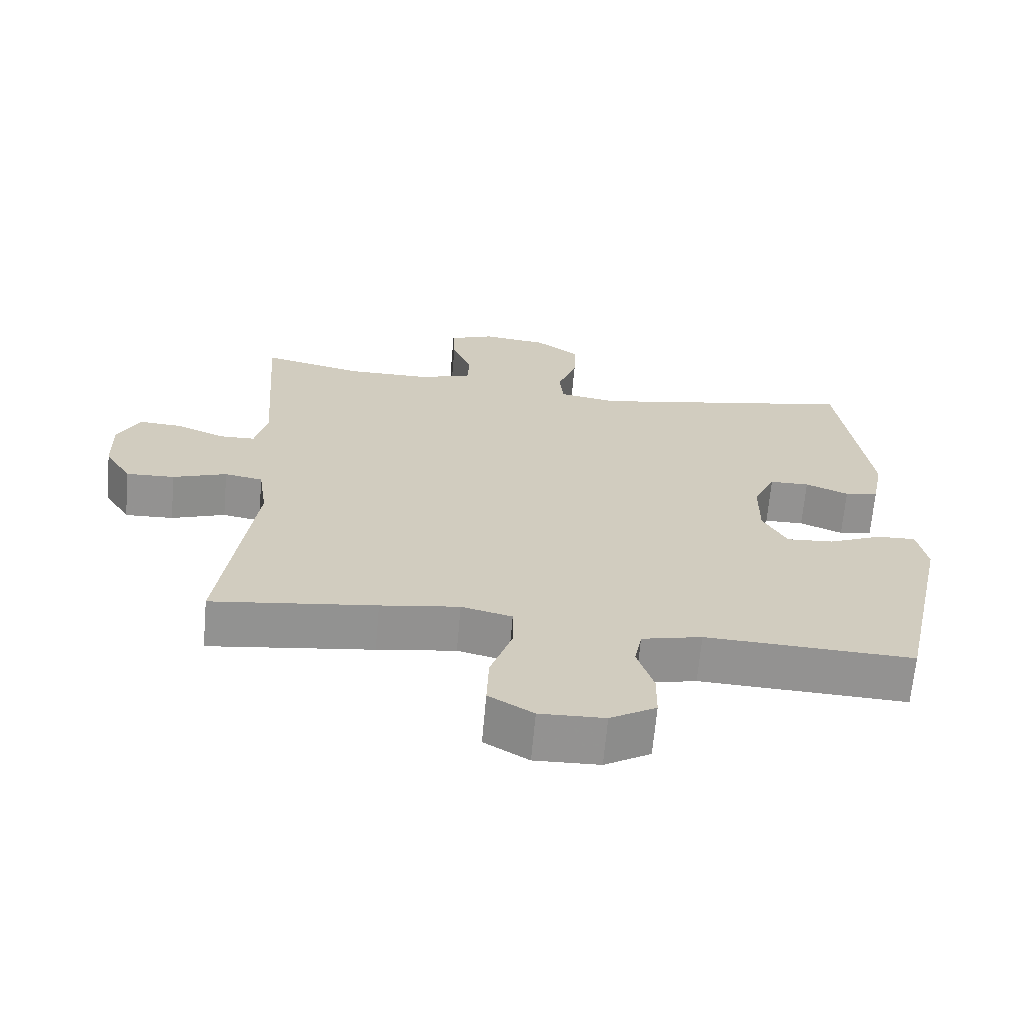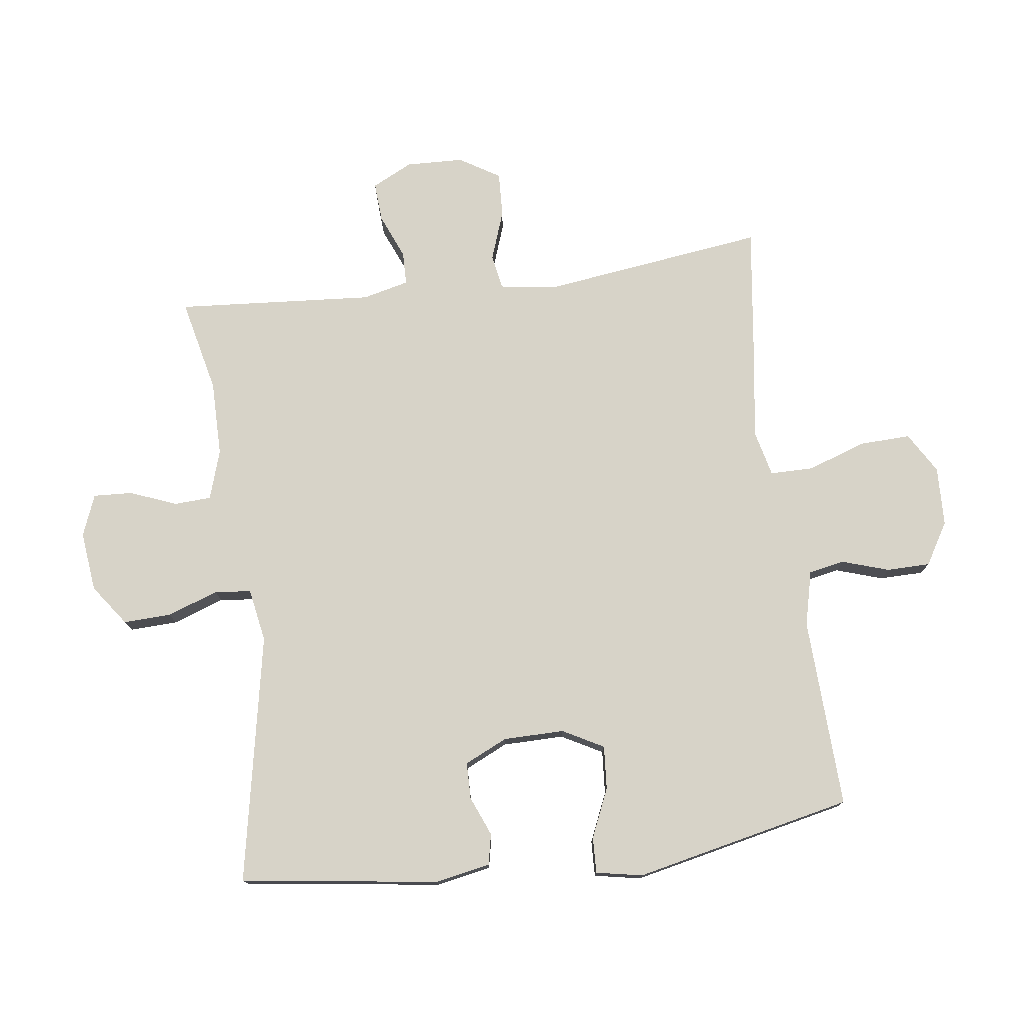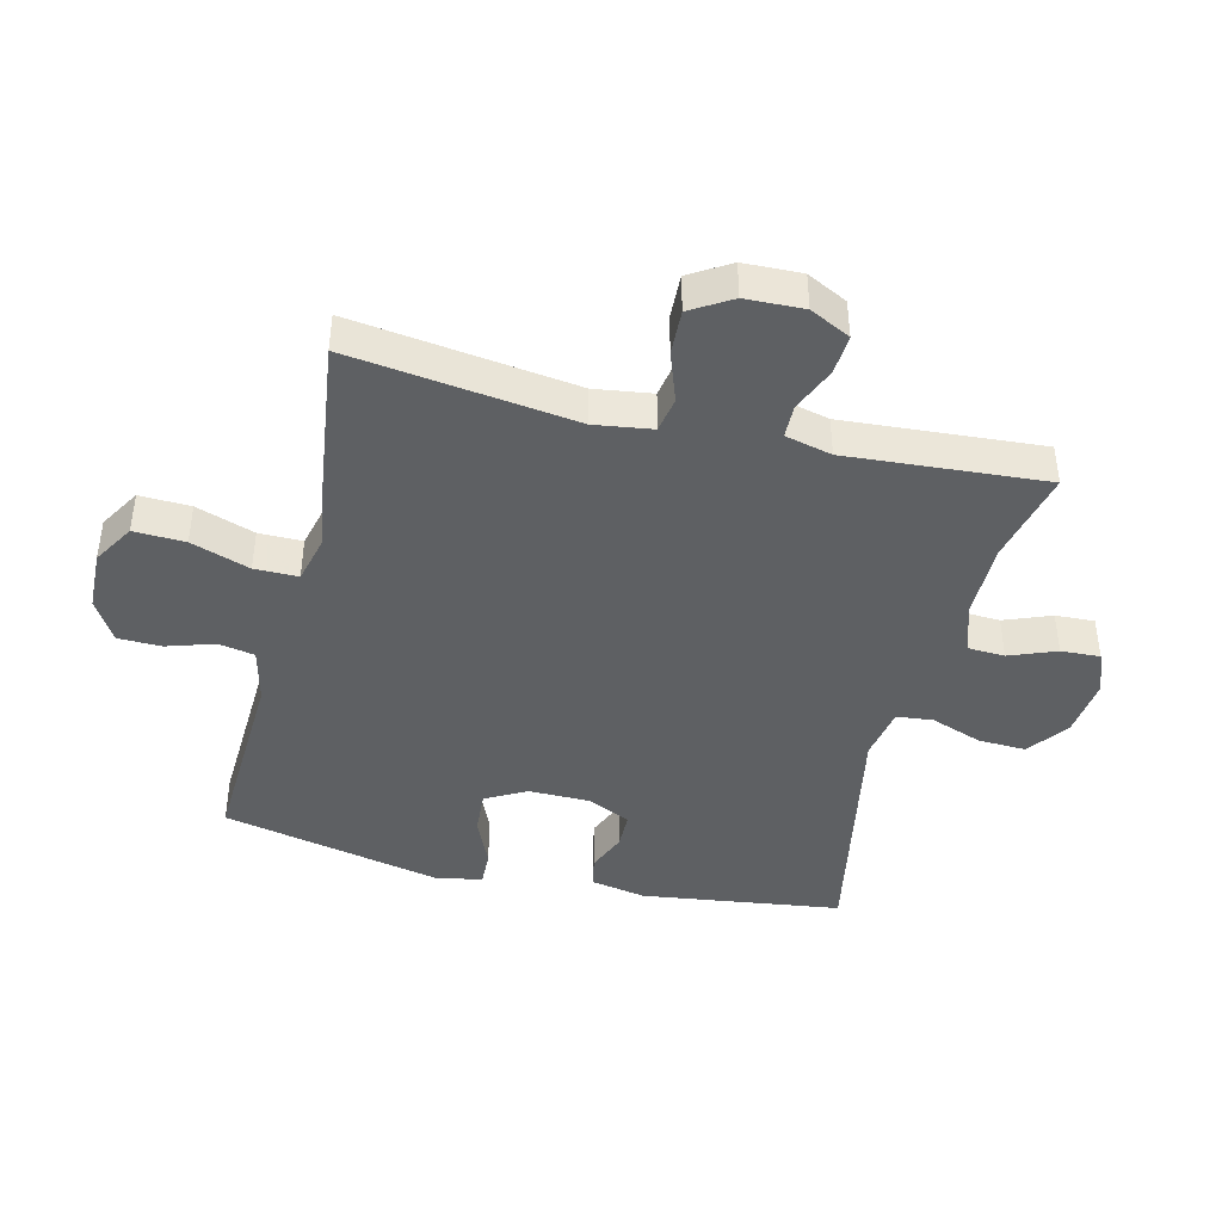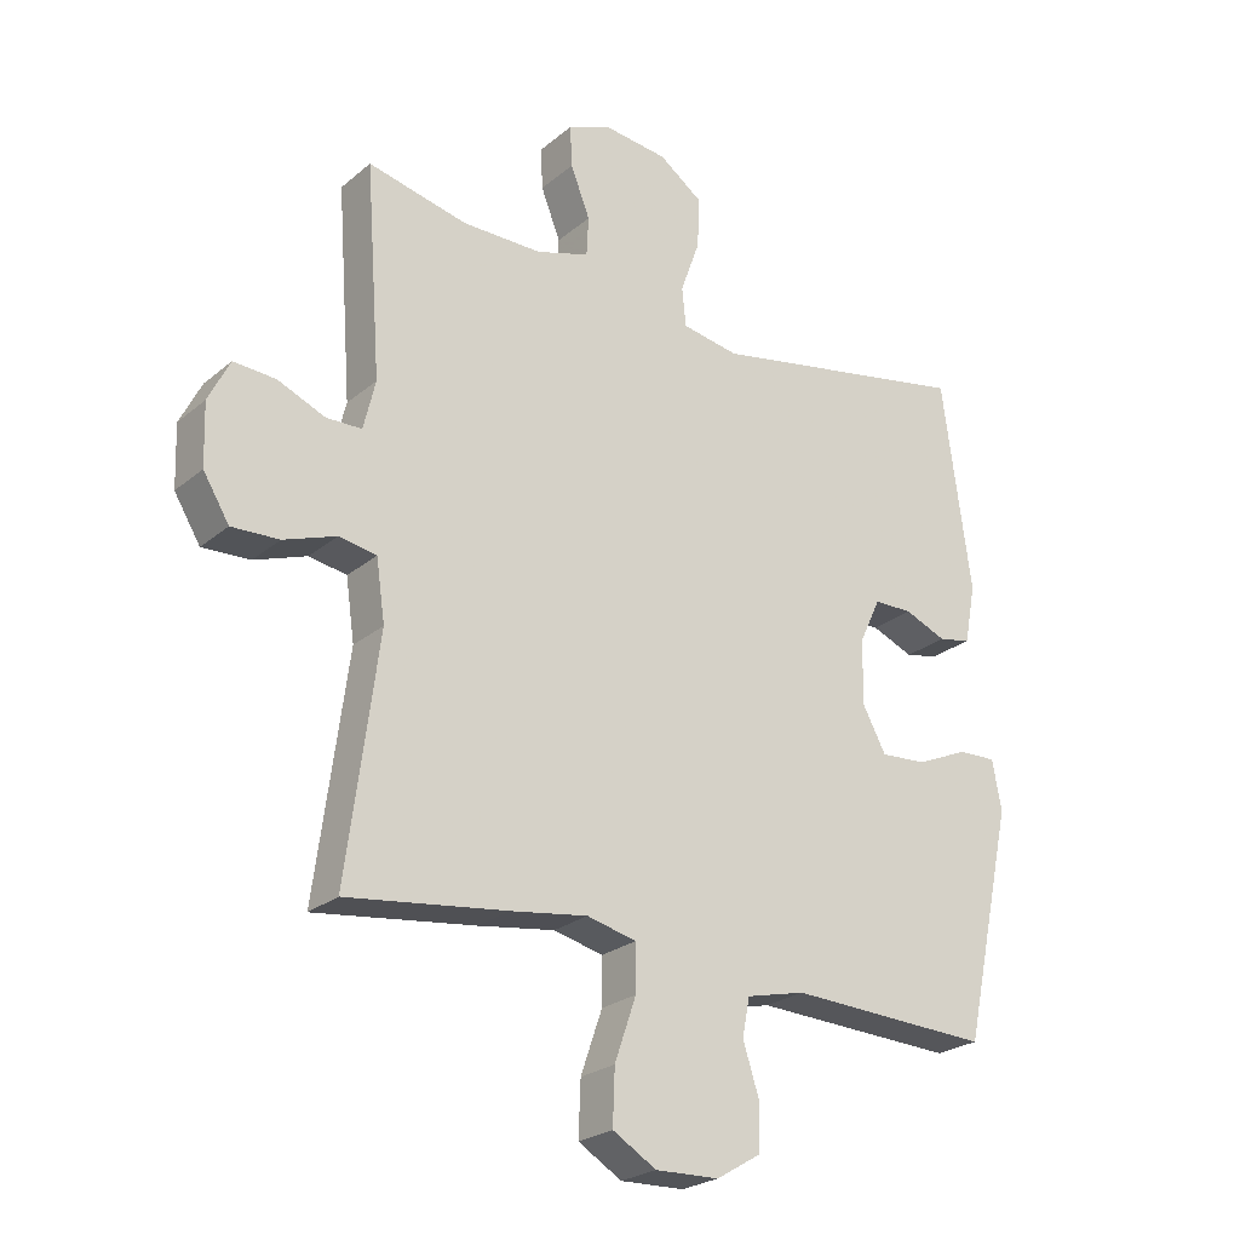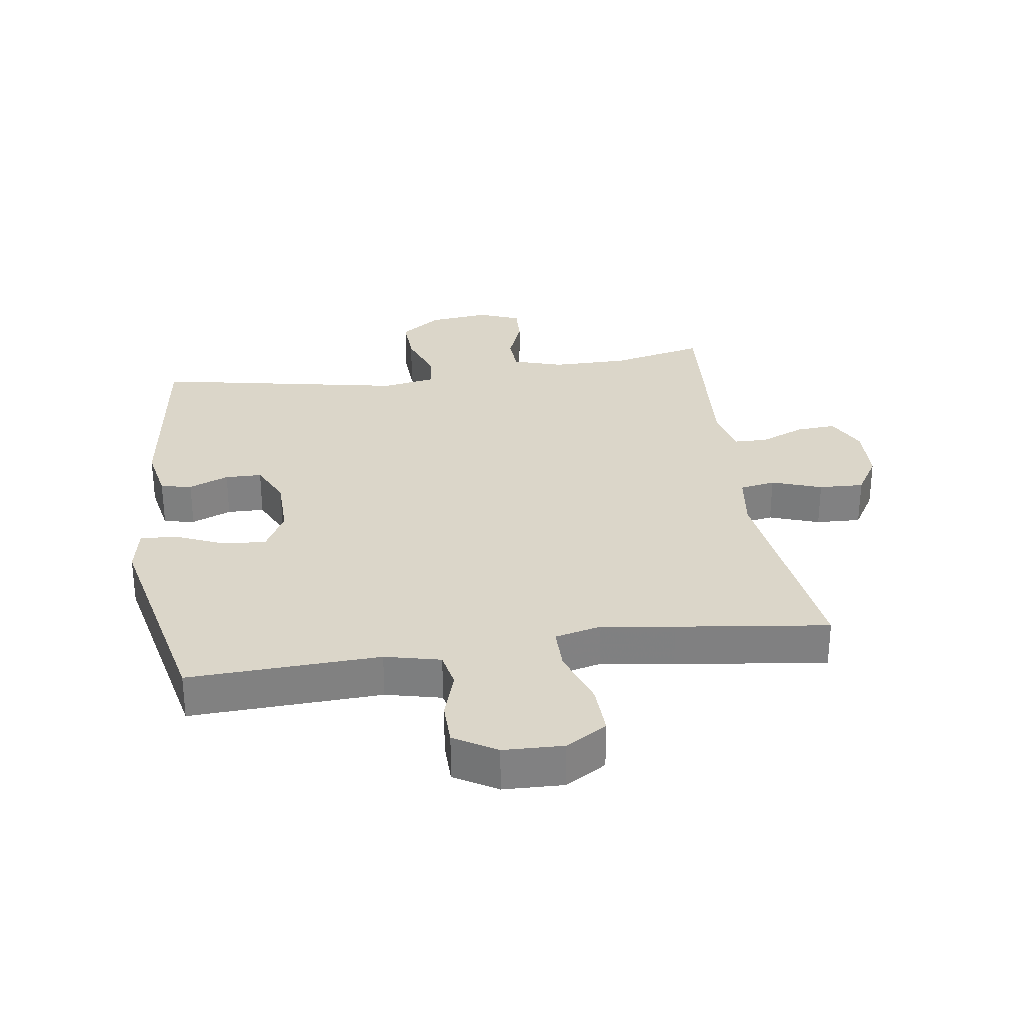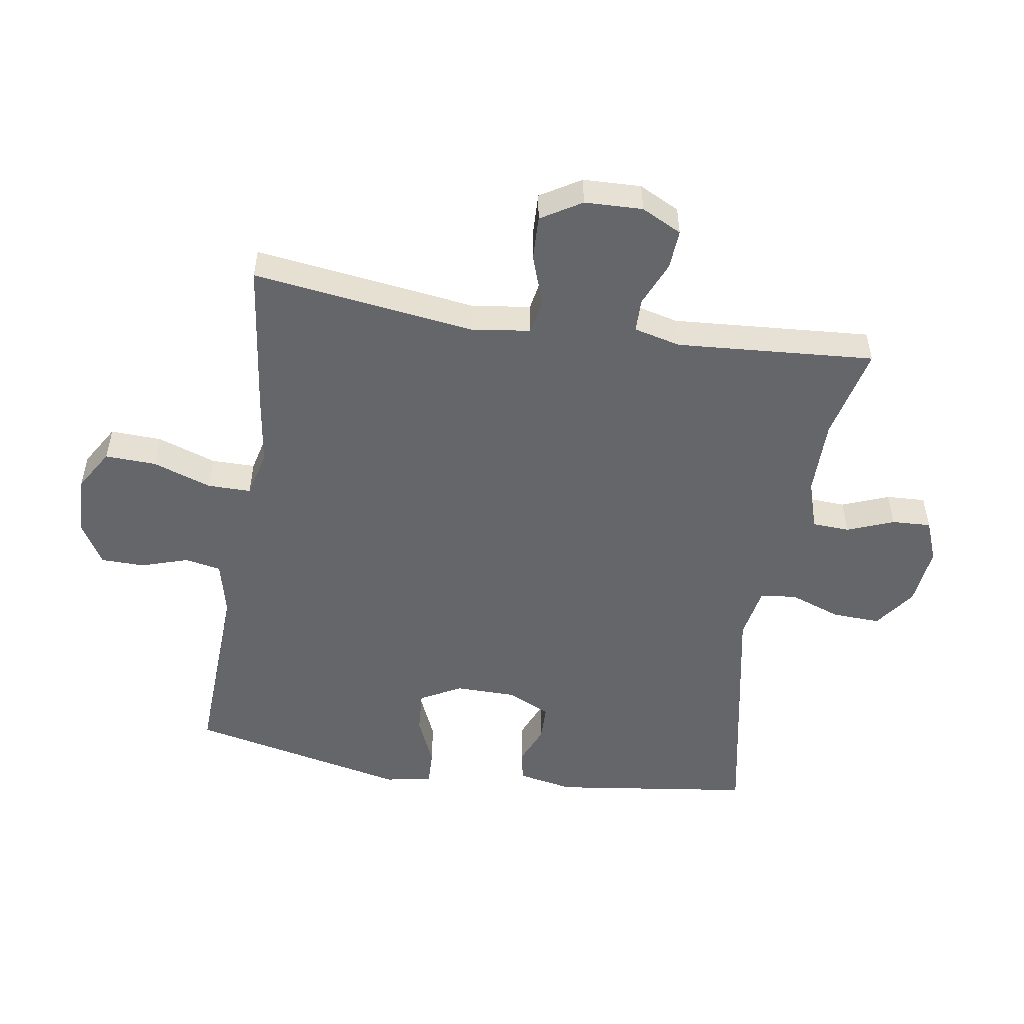
<metadata>
{"format":"obj","ext":"obj","renderer":"f3d","projection":"perspective","resolution":1024,"background":"white","views":[{"elev":-66.5,"azim":-5.1,"up":"+Z"},{"elev":76.5,"azim":82.6,"up":"+Y"},{"elev":-42.6,"azim":-103.8,"up":"+Y"},{"elev":-24.4,"azim":-36.8,"up":"+Z"},{"elev":30.0,"azim":171.7,"up":"+Y"},{"elev":-51.7,"azim":-99.1,"up":"+Y"}]}
</metadata>
<code>
v -0.5 0.07 0.5
v -0.351 0.07 0.466
v -0.231 0.07 0.466
v -0.152 0.07 0.491
v -0.149 0.07 0.55
v -0.178 0.07 0.624
v -0.181 0.07 0.686
v -0.115 0.07 0.712
v -0.02 0.07 0.701
v 0.045 0.07 0.654
v 0.042 0.07 0.578
v 0.013 0.07 0.497
v 0.019 0.07 0.439
v 0.104 0.07 0.424
v 0.5 0.07 0.5
v 0.543 0.07 0.184
v 0.526 0.07 0.096
v 0.477 0.07 0.086
v 0.414 0.07 0.112
v 0.356 0.07 0.111
v 0.324 0.07 0.043
v 0.323 0.07 -0.054
v 0.358 0.07 -0.119
v 0.427 0.07 -0.114
v 0.505 0.07 -0.08
v 0.562 0.07 -0.078
v 0.576 0.07 -0.152
v 0.5 0.07 -0.5
v 0.197 0.07 -0.487
v 0.109 0.07 -0.508
v 0.098 0.07 -0.565
v 0.122 0.07 -0.64
v 0.121 0.07 -0.709
v 0.054 0.07 -0.749
v -0.041 0.07 -0.752
v -0.106 0.07 -0.713
v -0.103 0.07 -0.632
v -0.071 0.07 -0.539
v -0.071 0.07 -0.47
v -0.145 0.07 -0.452
v -0.26 0.07 -0.469
v -0.5 0.07 -0.5
v -0.453 0.07 -0.145
v -0.466 0.07 -0.054
v -0.522 0.07 -0.044
v -0.601 0.07 -0.072
v -0.672 0.07 -0.075
v -0.711 0.07 -0.011
v -0.714 0.07 0.081
v -0.682 0.07 0.145
v -0.619 0.07 0.141
v -0.548 0.07 0.111
v -0.495 0.07 0.112
v -0.477 0.07 0.186
v -0.5 0 0.5
v -0.351 0 0.466
v -0.231 0 0.466
v -0.152 0 0.491
v -0.149 0 0.55
v -0.178 0 0.624
v -0.181 0 0.686
v -0.115 0 0.712
v -0.02 0 0.701
v 0.045 0 0.654
v 0.042 0 0.578
v 0.013 0 0.497
v 0.019 0 0.439
v 0.104 0 0.424
v 0.5 0 0.5
v 0.543 0 0.184
v 0.526 0 0.096
v 0.477 0 0.086
v 0.414 0 0.112
v 0.356 0 0.111
v 0.324 0 0.043
v 0.323 0 -0.054
v 0.358 0 -0.119
v 0.427 0 -0.114
v 0.505 0 -0.08
v 0.562 0 -0.078
v 0.576 0 -0.152
v 0.5 0 -0.5
v 0.197 0 -0.487
v 0.109 0 -0.508
v 0.098 0 -0.565
v 0.122 0 -0.64
v 0.121 0 -0.709
v 0.054 0 -0.749
v -0.041 0 -0.752
v -0.106 0 -0.713
v -0.103 0 -0.632
v -0.071 0 -0.539
v -0.071 0 -0.47
v -0.145 0 -0.452
v -0.26 0 -0.469
v -0.5 0 -0.5
v -0.453 0 -0.145
v -0.466 0 -0.054
v -0.522 0 -0.044
v -0.601 0 -0.072
v -0.672 0 -0.075
v -0.711 0 -0.011
v -0.714 0 0.081
v -0.682 0 0.145
v -0.619 0 0.141
v -0.548 0 0.111
v -0.495 0 0.112
v -0.477 0 0.186
f 50 51 52
f 49 50 52
f 48 49 52
f 47 48 52
f 46 47 52
f 45 46 52
f 44 45 52 53
f 40 41 42 43
f 39 40 43 44
f 36 37 38
f 35 36 38
f 34 35 38
f 33 34 38
f 32 33 38
f 31 32 38
f 30 31 38 39
f 44 53 54
f 39 44 54
f 30 39 54
f 29 30 54
f 27 28 29
f 26 27 29
f 25 26 29
f 24 25 29
f 17 18 19
f 16 17 19
f 15 16 19
f 14 15 19
f 13 14 19 20
f 10 11 12
f 9 10 12
f 8 9 12
f 7 8 12
f 6 7 12
f 5 6 12
f 4 5 12 13
f 13 20 21
f 4 13 21
f 3 4 21
f 54 1 2
f 3 21 22
f 2 3 22
f 54 2 22
f 29 54 22
f 23 24 29
f 22 23 29
f 106 105 104
f 106 104 103
f 106 103 102
f 106 102 101
f 106 101 100
f 106 100 99
f 107 106 99 98
f 97 96 95 94
f 98 97 94 93
f 92 91 90
f 92 90 89
f 92 89 88
f 92 88 87
f 92 87 86
f 92 86 85
f 93 92 85 84
f 108 107 98
f 108 98 93
f 108 93 84
f 108 84 83
f 83 82 81
f 83 81 80
f 83 80 79
f 83 79 78
f 73 72 71
f 73 71 70
f 73 70 69
f 73 69 68
f 74 73 68 67
f 66 65 64
f 66 64 63
f 66 63 62
f 66 62 61
f 66 61 60
f 66 60 59
f 67 66 59 58
f 75 74 67
f 75 67 58
f 75 58 57
f 56 55 108
f 76 75 57
f 76 57 56
f 76 56 108
f 76 108 83
f 83 78 77
f 83 77 76
f 1 55 56 2
f 2 56 57 3
f 3 57 58 4
f 4 58 59 5
f 5 59 60 6
f 6 60 61 7
f 7 61 62 8
f 8 62 63 9
f 9 63 64 10
f 10 64 65 11
f 11 65 66 12
f 12 66 67 13
f 13 67 68 14
f 14 68 69 15
f 15 69 70 16
f 16 70 71 17
f 17 71 72 18
f 18 72 73 19
f 19 73 74 20
f 20 74 75 21
f 21 75 76 22
f 22 76 77 23
f 23 77 78 24
f 24 78 79 25
f 25 79 80 26
f 26 80 81 27
f 27 81 82 28
f 28 82 83 29
f 29 83 84 30
f 30 84 85 31
f 31 85 86 32
f 32 86 87 33
f 33 87 88 34
f 34 88 89 35
f 35 89 90 36
f 36 90 91 37
f 37 91 92 38
f 38 92 93 39
f 39 93 94 40
f 40 94 95 41
f 41 95 96 42
f 42 96 97 43
f 43 97 98 44
f 44 98 99 45
f 45 99 100 46
f 46 100 101 47
f 47 101 102 48
f 48 102 103 49
f 49 103 104 50
f 50 104 105 51
f 51 105 106 52
f 52 106 107 53
f 53 107 108 54
f 54 108 55 1

</code>
